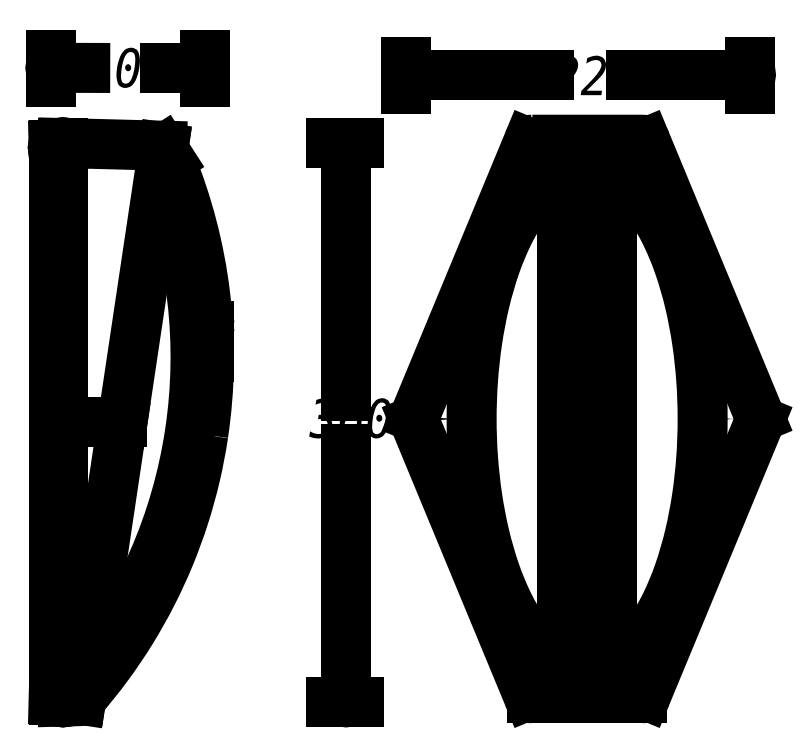
<metadata>
{"format":"dxf","ext":"dxf","renderer":"ezdxf+matplotlib","layout":"modelspace","background":"white","min_lineweight":24,"dpi":150}
</metadata>
<code>
0
SECTION
2
ENTITIES
0
INSERT
8
LIVELLO_1
2
AI9-BLK1
10
132.2
20
122.6
30
0
0
ENDSEC
0
EOF

</code>
